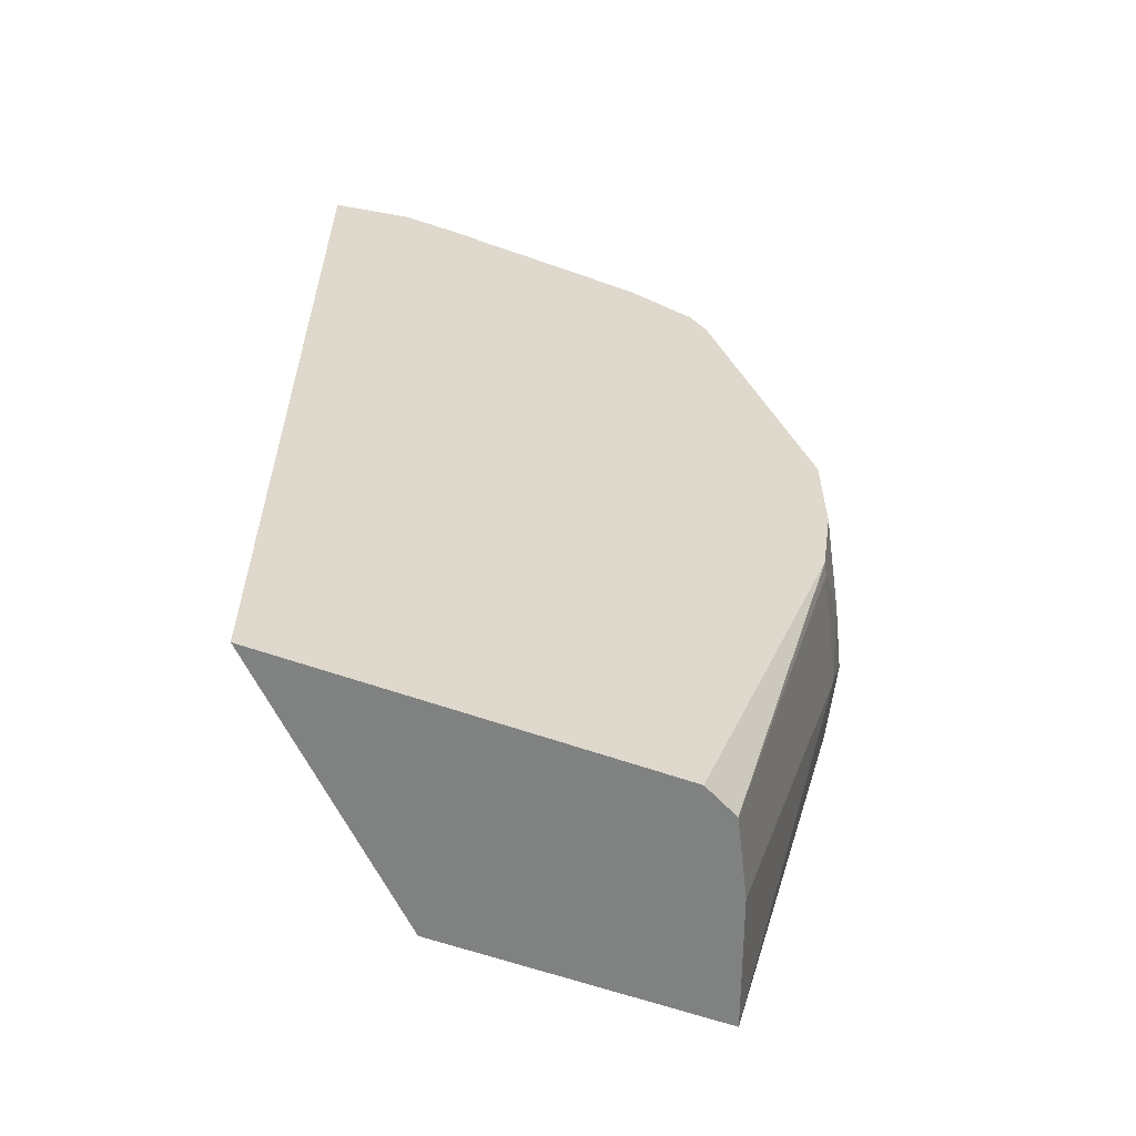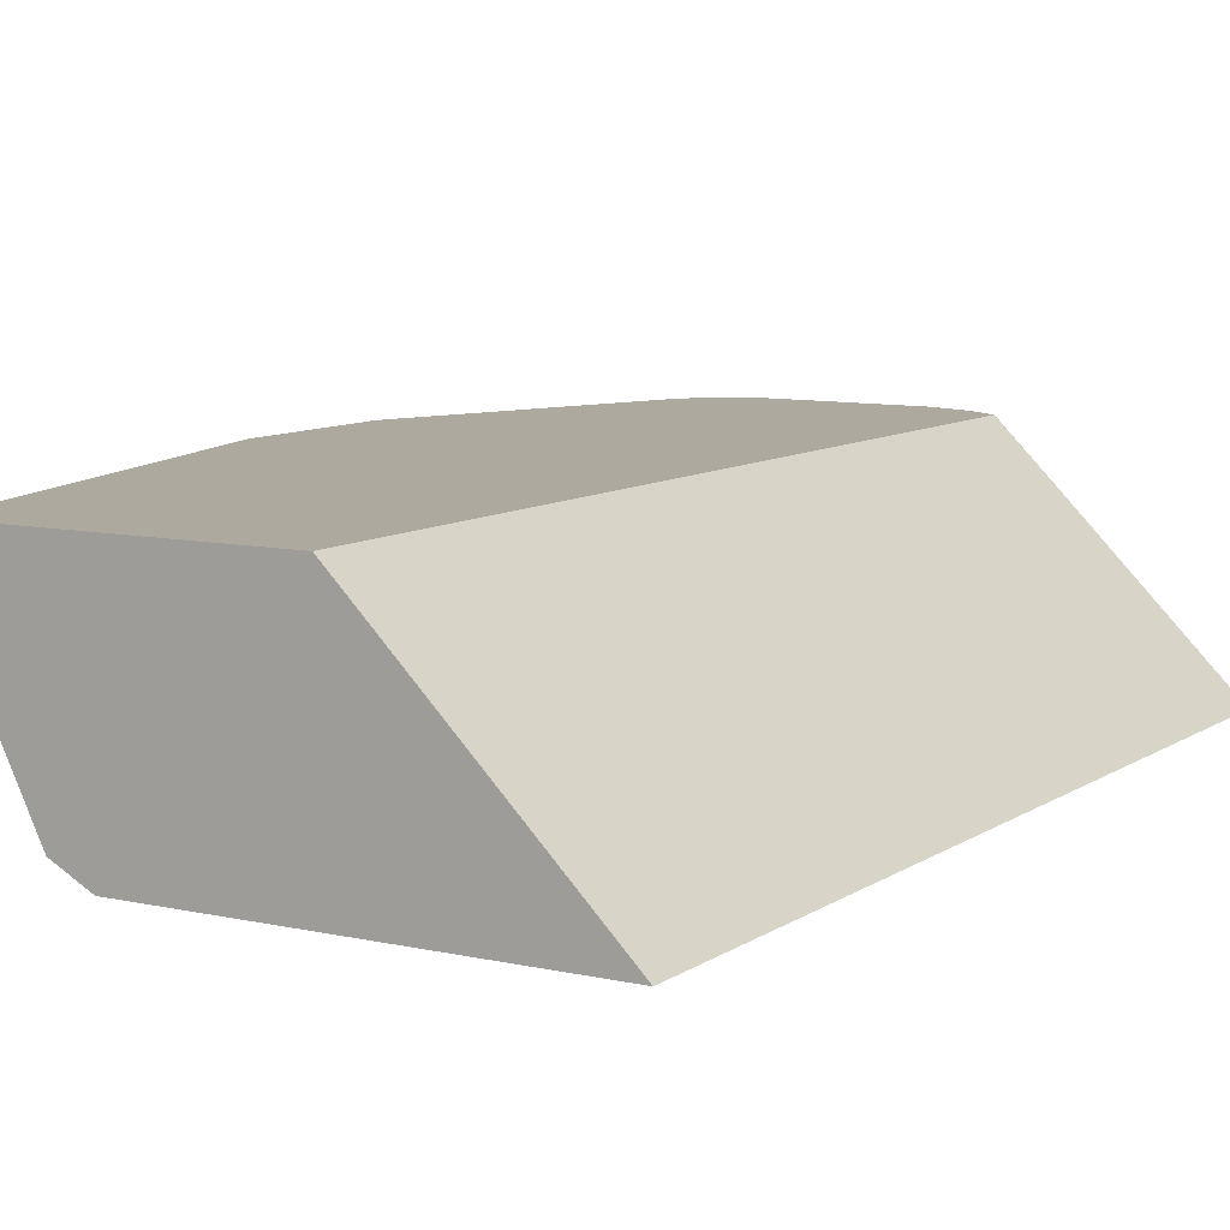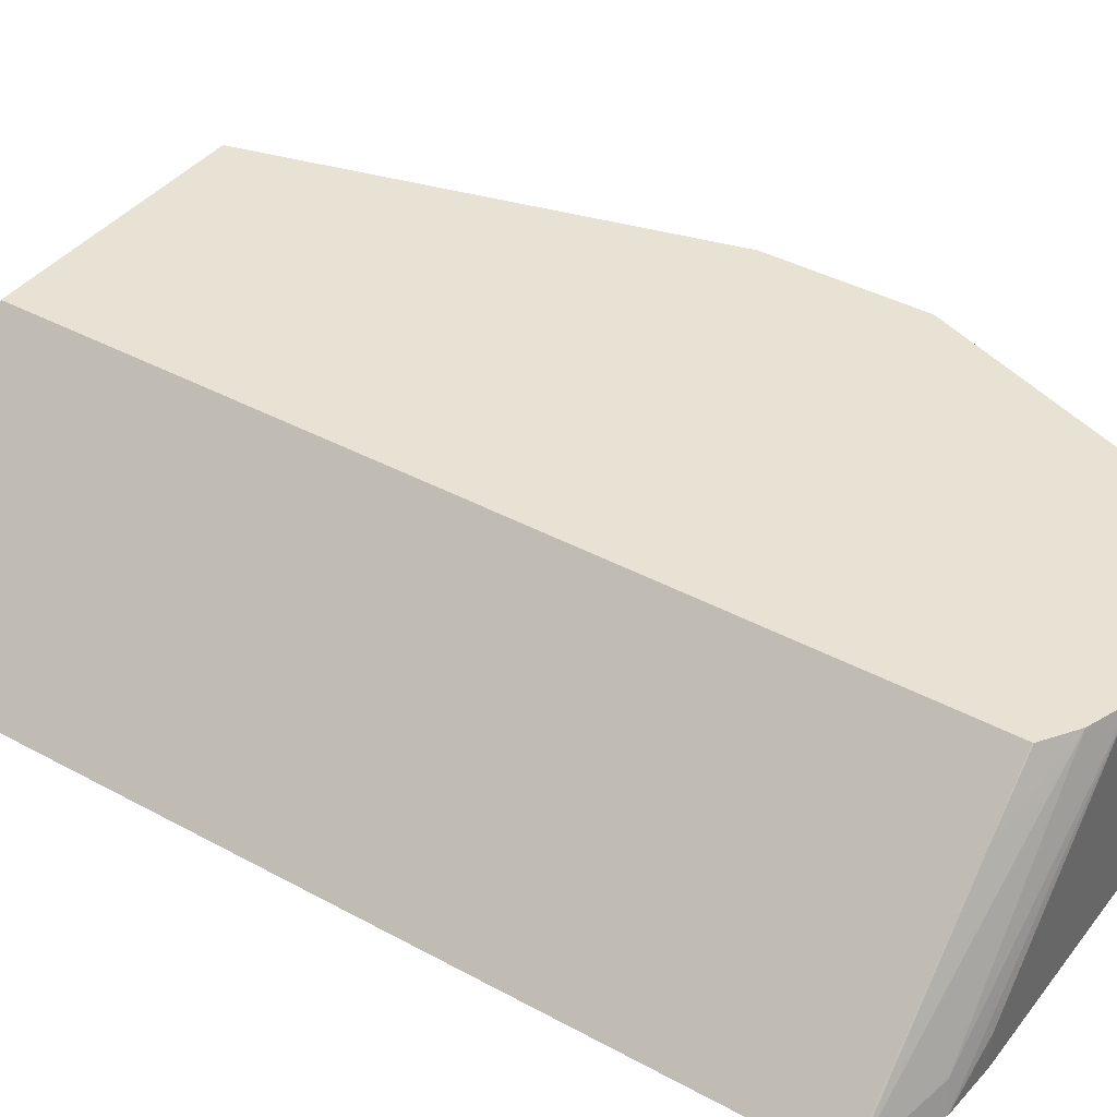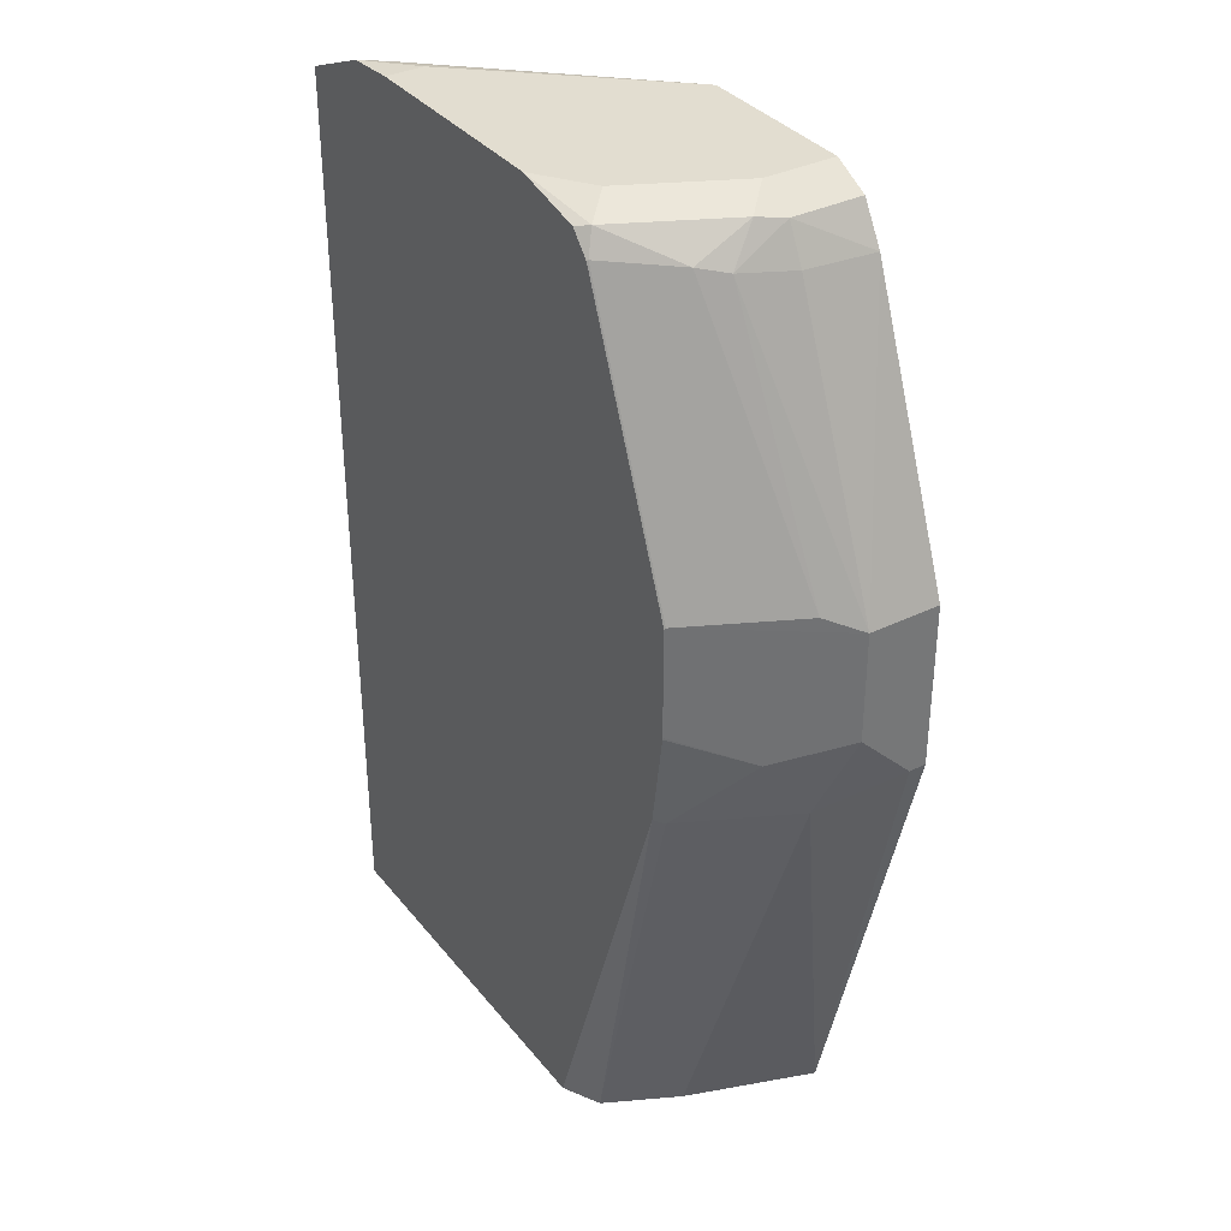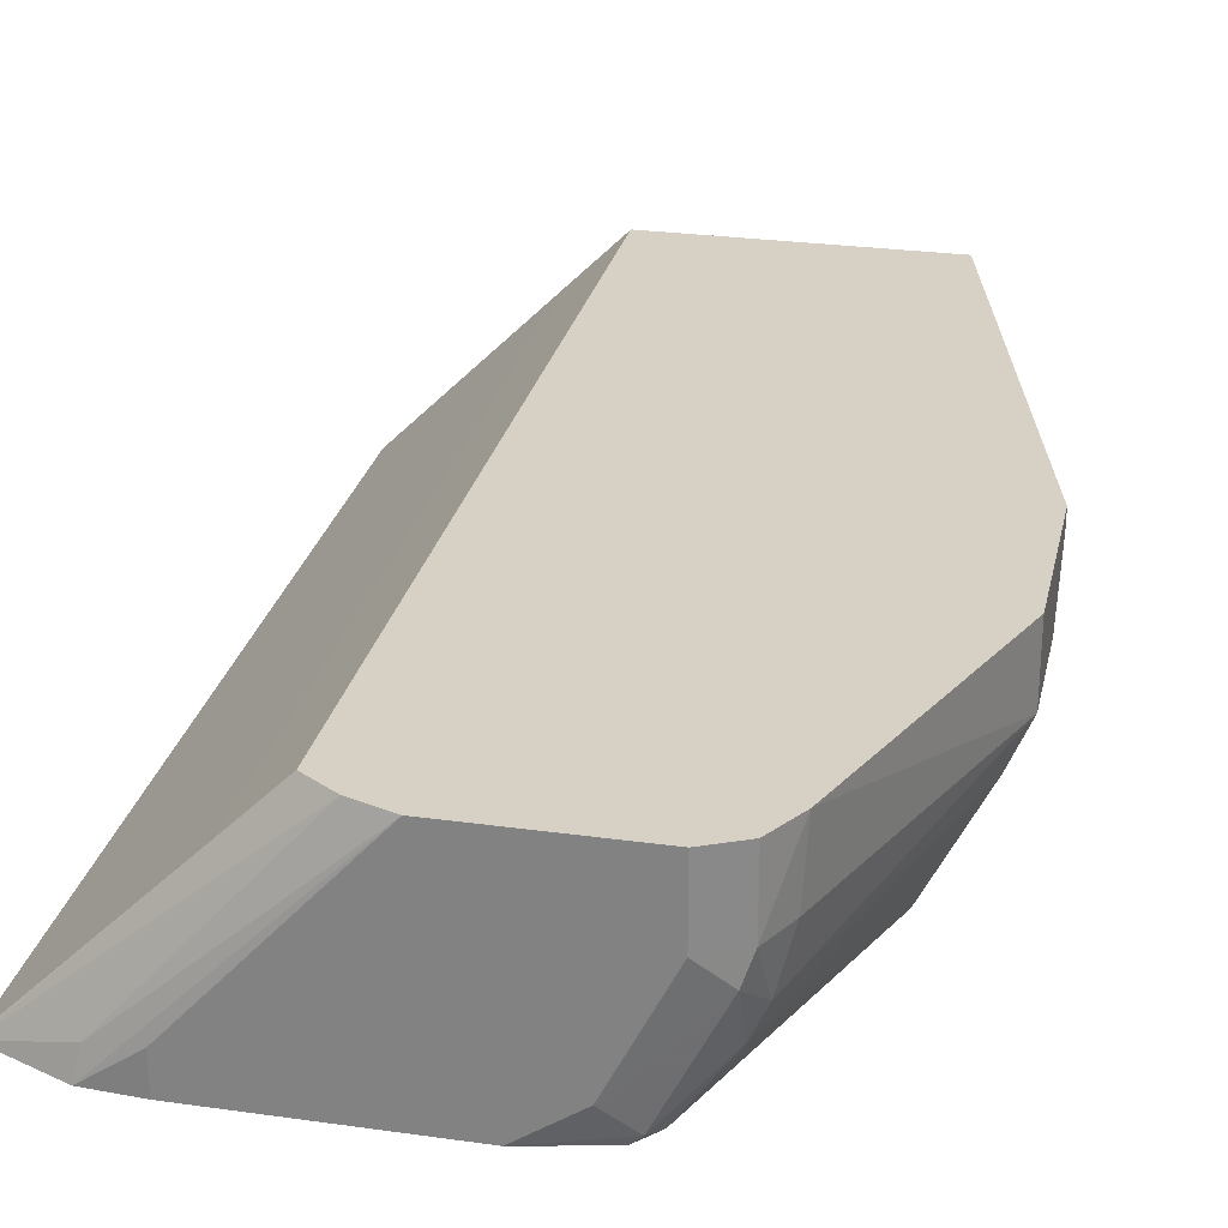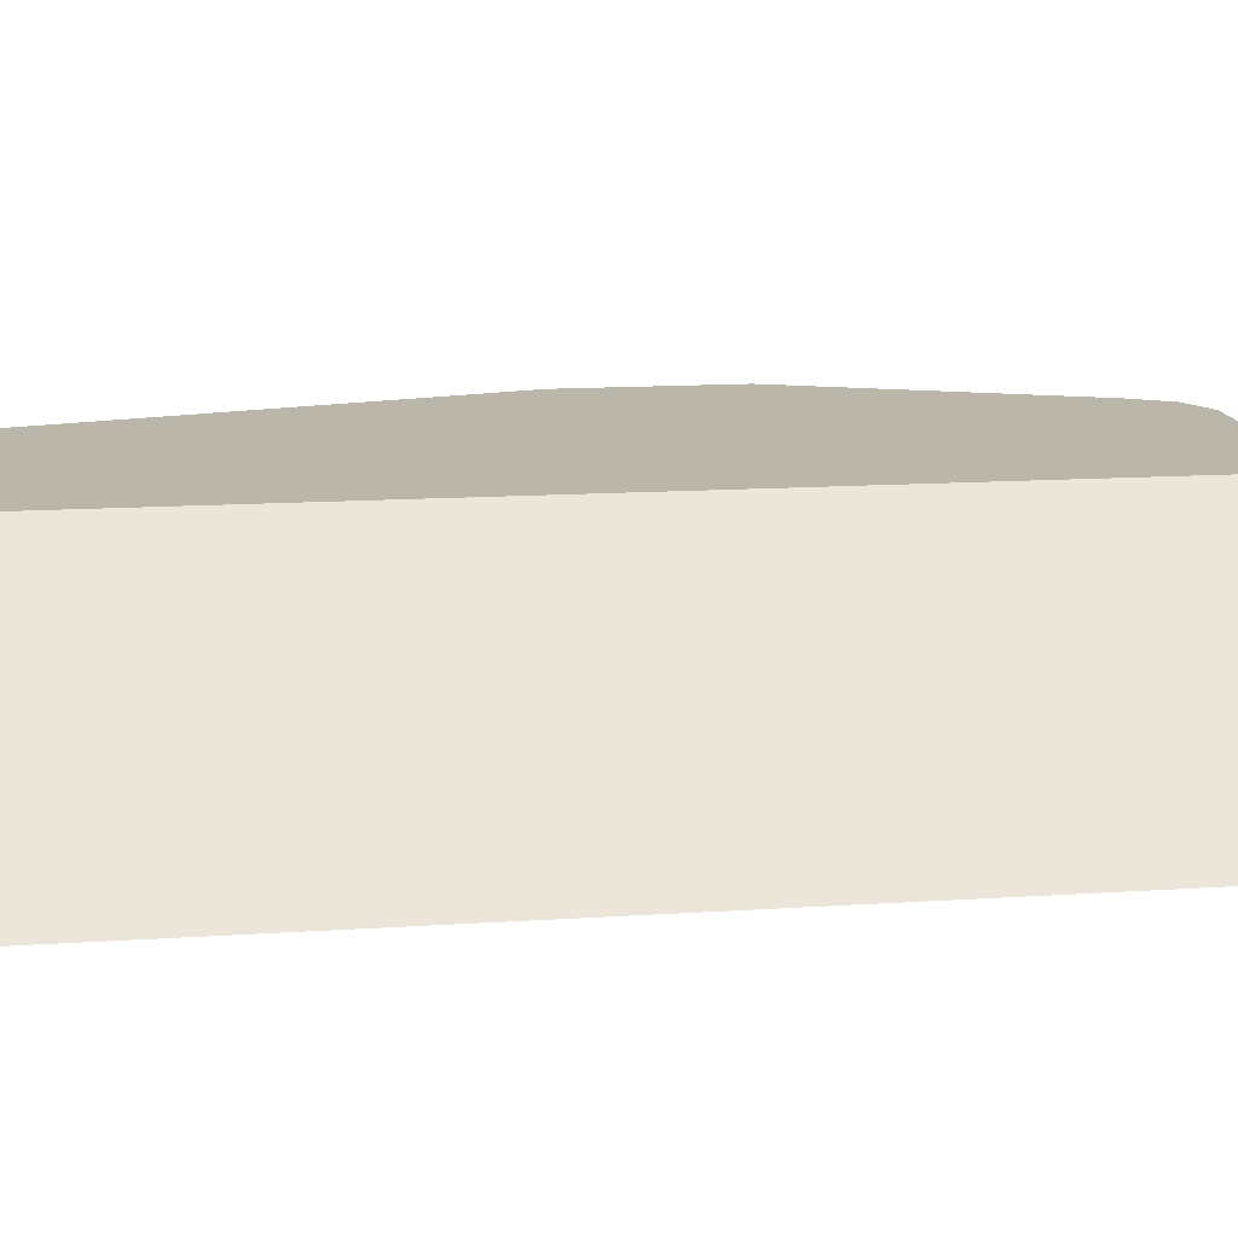
<metadata>
{"format":"obj","ext":"obj","renderer":"f3d","projection":"perspective","resolution":1024,"background":"white","views":[{"elev":-60.3,"azim":160.0,"up":"+Y"},{"elev":9.1,"azim":30.9,"up":"+Z"},{"elev":39.9,"azim":124.0,"up":"+Z"},{"elev":35.2,"azim":-123.1,"up":"+Y"},{"elev":26.9,"azim":-167.7,"up":"+Z"},{"elev":14.1,"azim":81.7,"up":"+Z"}]}
</metadata>
<code>
v -0.4855 0.4855 -0.104
v -0.4681 0.4682 -0.1561
v -0.4099 0.1886 -0.09311
v -0.4855 0.4855 -0.09311
v -0.4855 0.5202 -0.1387
v -0.4335 0.4682 -0.2254
v -0.3583 0.1886 -0.2196
v -0.3814 0.1886 -0.1734
v -0.4623 0.5086 -0.1849
v -0.2309 0.1886 -0.09311
v -0.4855 0.5895 -0.09311
v -0.4855 0.5895 -0.1387
v -0.4392 0.5317 -0.2312
v -0.4508 0.5202 -0.2081
v -0.4388 0.5309 -0.232
v -0.4302 0.4714 -0.232
v -0.3348 0.1886 -0.232
v -0.1965 0.1886 -0.1272
v -0.2309 0.7738 -0.09311
v -0.4189 0.7615 -0.09311
v -0.4739 0.601 -0.1618
v -0.4392 0.601 -0.2312
v -0.4161 0.7629 -0.1387
v -0.4075 0.7672 -0.1734
v -0.4388 0.6003 -0.232
v -0.0909 0.1886 -0.232
v -0.1965 0.7745 -0.1272
v -0.2311 0.7746 -0.09311
v -0.4046 0.786 -0.09311
v -0.4046 0.786 -0.1387
v -0.3988 0.7715 -0.1907
v -0.3699 0.7745 -0.2312
v -0.3695 0.7736 -0.232
v -0.3988 0.7889 -0.1561
v -0.0909 0.7736 -0.232
v -0.09249 0.7745 -0.2312
v -0.0921 0.7748 -0.232
v -0.2519 0.7885 -0.09311
v -0.3814 0.7976 -0.09311
v -0.3814 0.7976 -0.1387
v -0.3641 0.7889 -0.2254
v -0.3575 0.7872 -0.232
v -0.3683 0.7752 -0.232
v -0.3468 0.7976 -0.2081
v -0.1409 0.7954 -0.232
v -0.1445 0.7918 -0.2138
v -0.2774 0.7976 -0.09311
v -0.3121 0.7976 -0.232
v -0.1734 0.7976 -0.232
v -0.1734 0.7976 -0.2081
f 27 37 38
f 27 36 37
f 22 31 32
f 24 34 31
f 24 30 34
f 23 30 24
f 22 33 25
f 22 32 33
f 21 31 22
f 18 26 35
f 20 30 23
f 20 29 30
f 19 27 28
f 18 35 27
f 15 17 16
f 15 26 17
f 15 35 26
f 15 37 35
f 27 38 28
f 15 45 37
f 21 24 31
f 29 39 40
f 37 46 38
f 30 40 34
f 45 47 46
f 45 50 47
f 45 49 50
f 41 48 42
f 41 44 48
f 39 44 40
f 39 48 44
f 39 49 48
f 39 50 49
f 39 47 50
f 38 46 47
f 15 49 45
f 37 45 46
f 35 37 36
f 34 44 41
f 34 40 44
f 32 43 33
f 32 42 43
f 32 41 42
f 31 41 32
f 31 34 41
f 29 40 30
f 15 48 49
f 27 35 36
f 15 43 42
f 3 47 39
f 3 38 47
f 3 28 38
f 3 19 28
f 3 10 19
f 3 18 10
f 3 26 18
f 3 17 26
f 3 7 17
f 3 8 7
f 2 9 6
f 2 5 9
f 2 8 3
f 2 6 7
f 1 5 2
f 1 12 5
f 1 11 12
f 1 4 11
f 1 3 4
f 1 2 3
f 15 42 48
f 3 39 29
f 3 29 20
f 2 7 8
f 3 11 4
f 15 33 43
f 3 20 11
f 15 25 33
f 13 25 15
f 13 22 25
f 12 24 21
f 12 23 24
f 12 20 23
f 12 21 22
f 11 20 12
f 13 15 14
f 10 18 27
f 10 27 19
f 5 12 22
f 5 13 14
f 5 22 13
f 6 9 15
f 5 14 9
f 6 15 16
f 6 16 7
f 7 16 17
f 9 14 15

</code>
